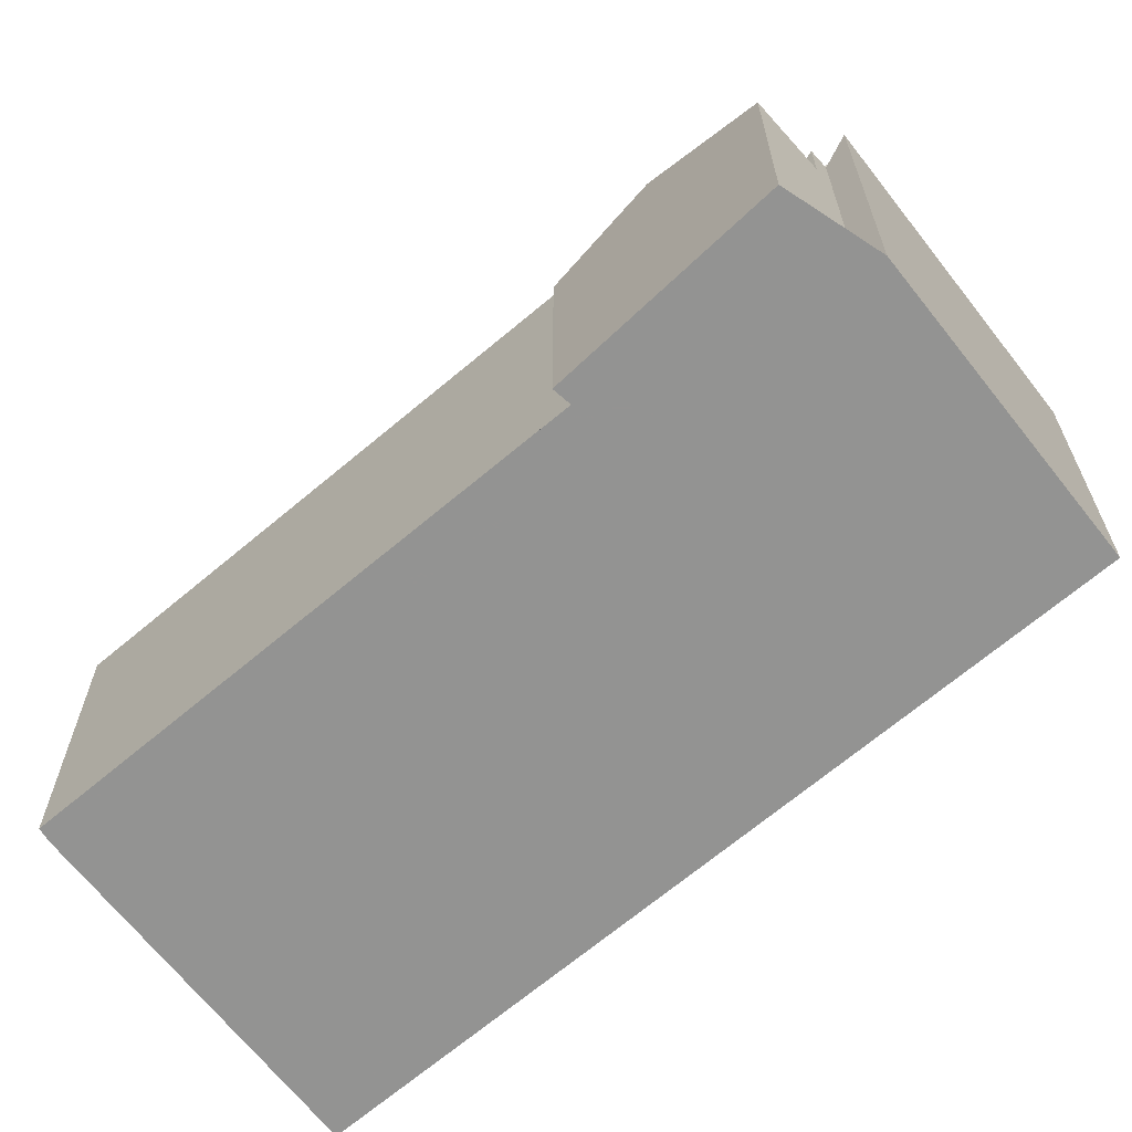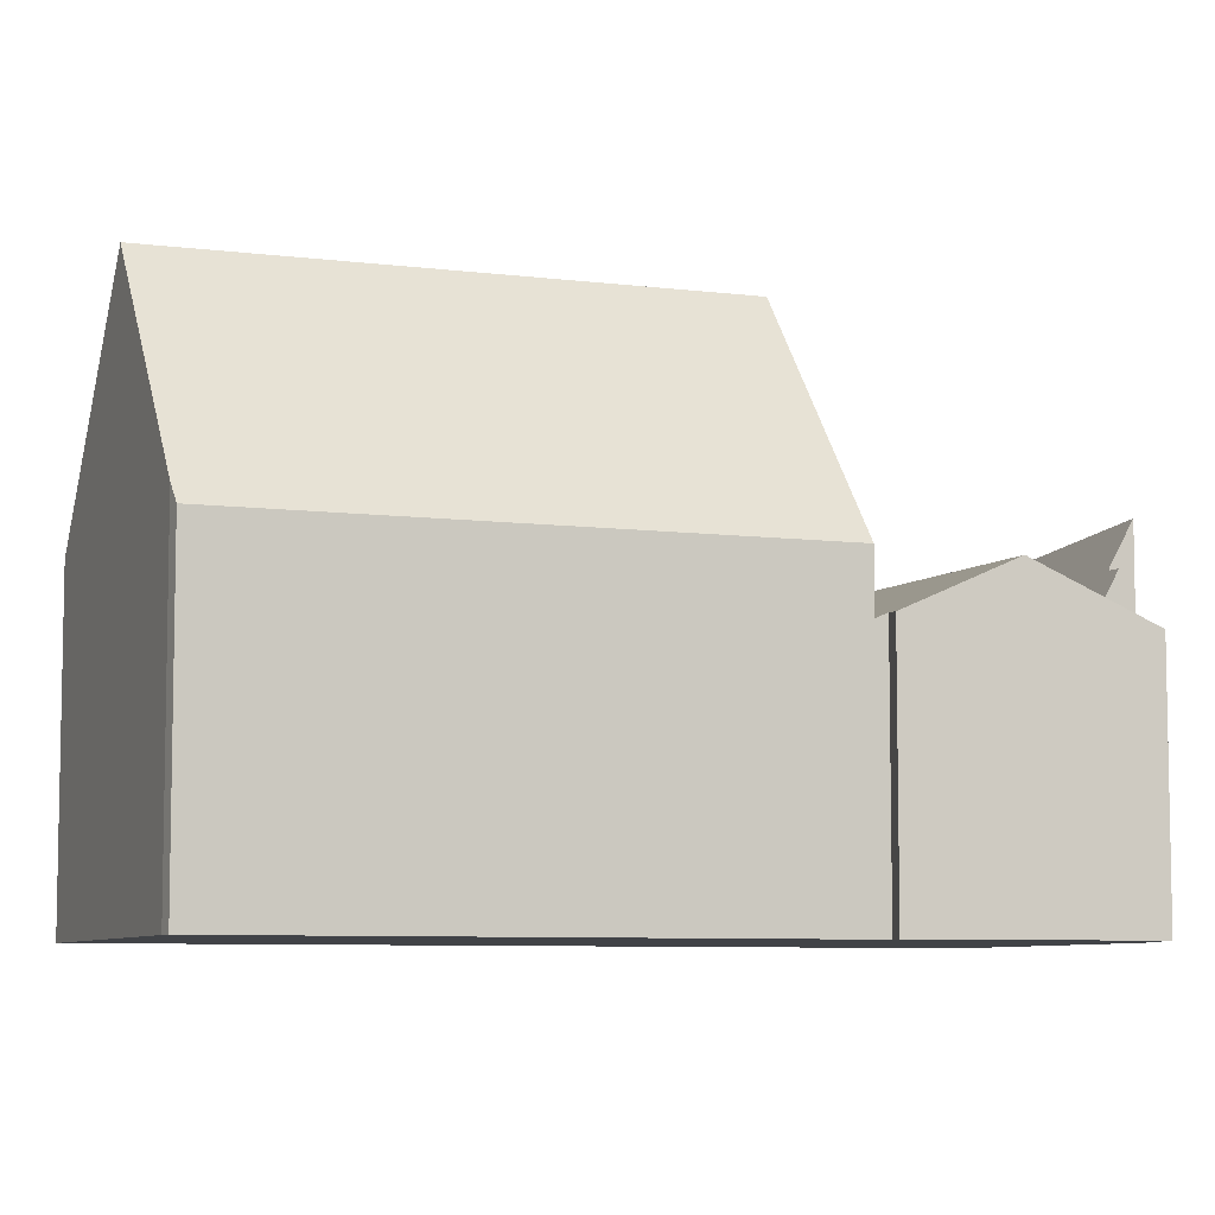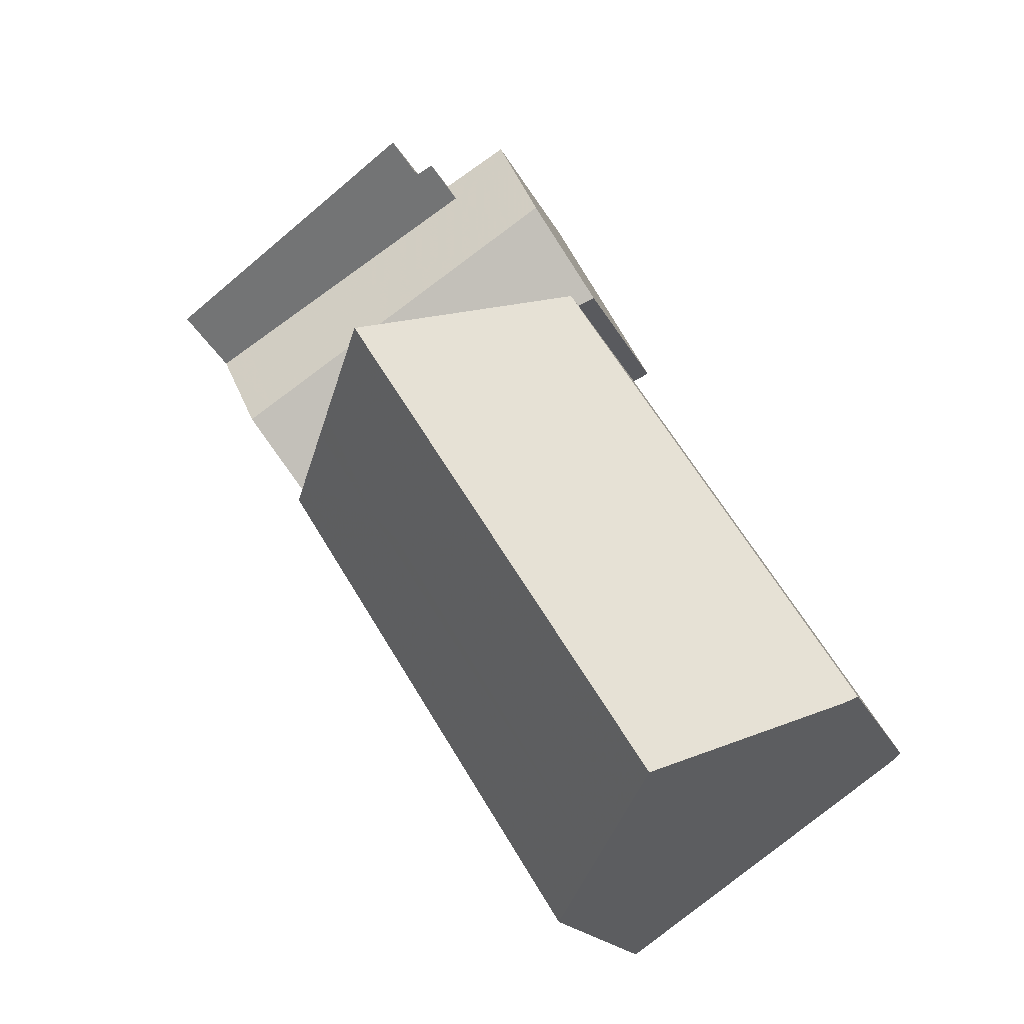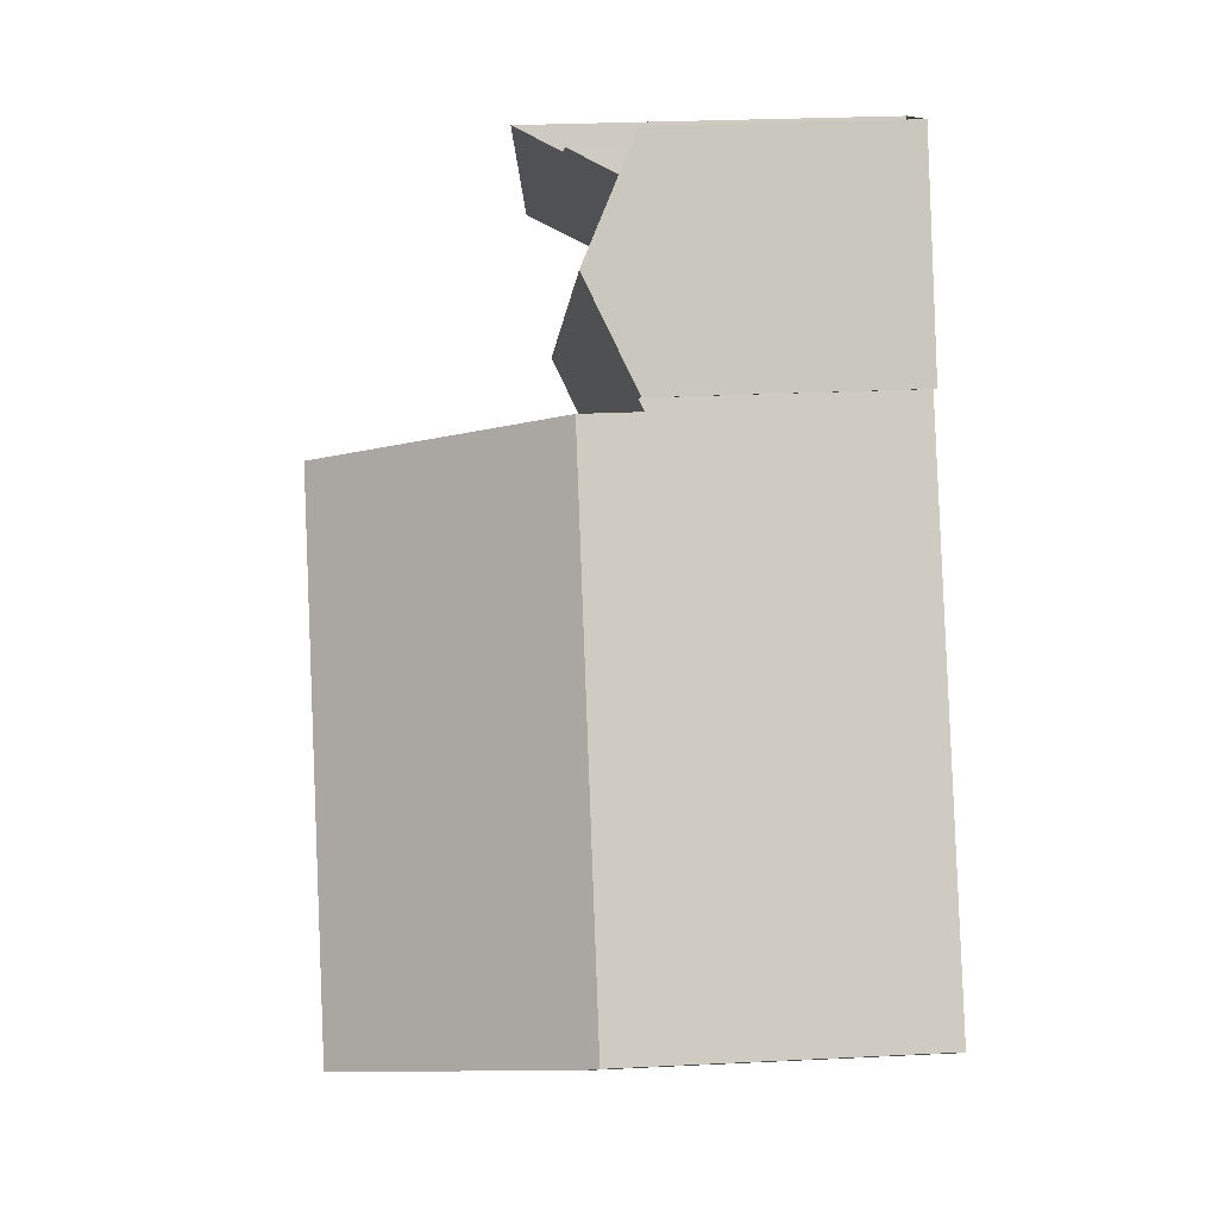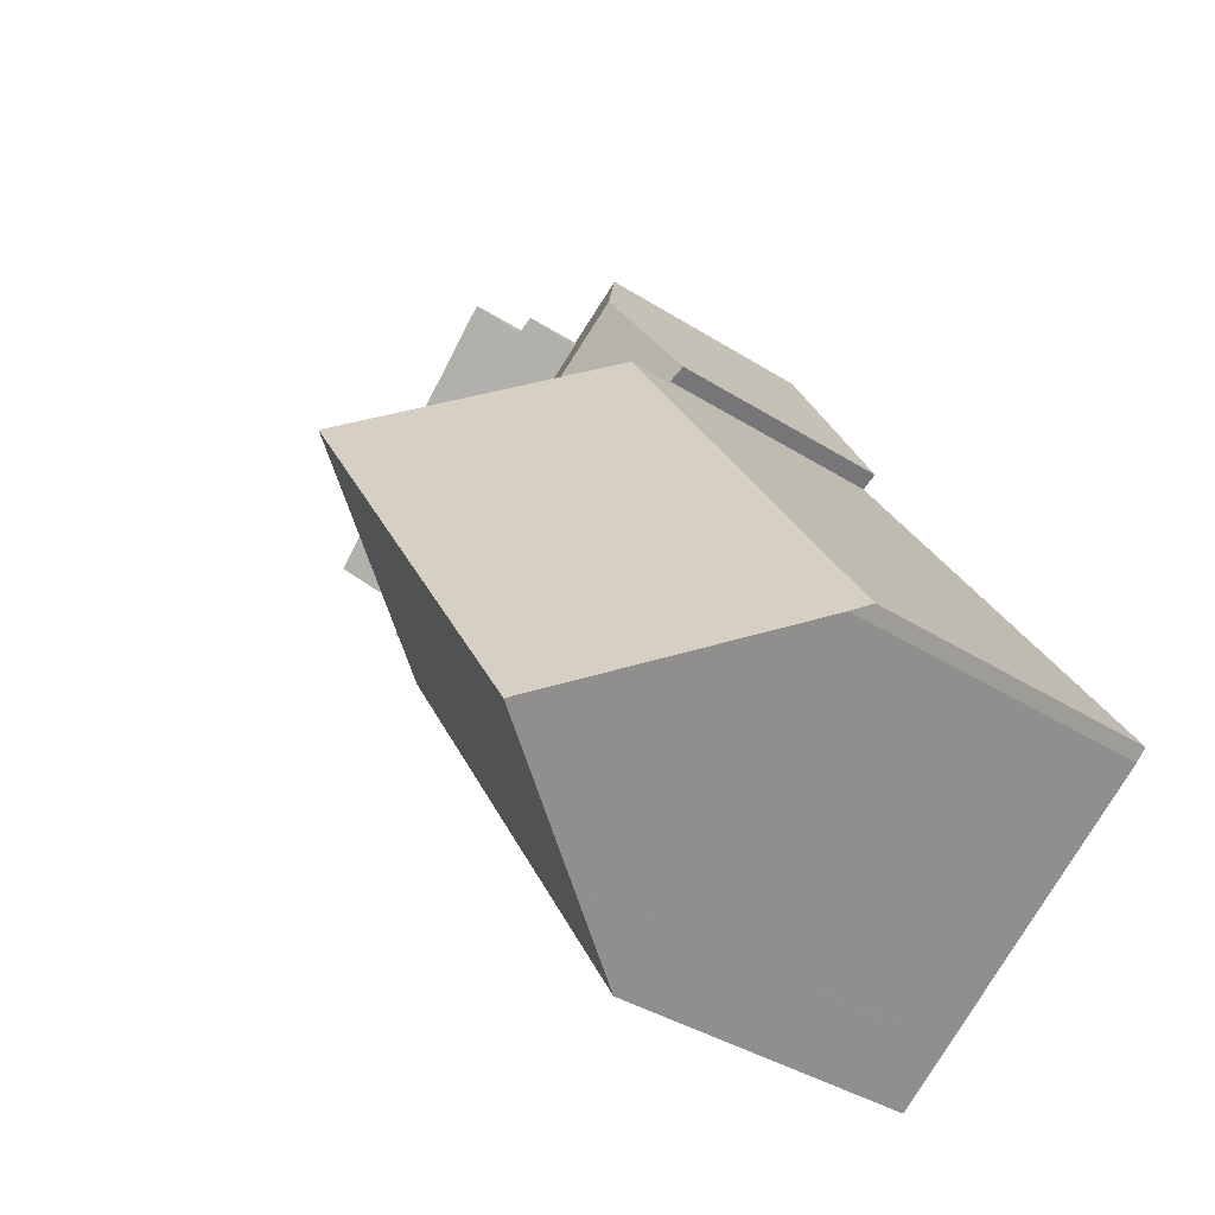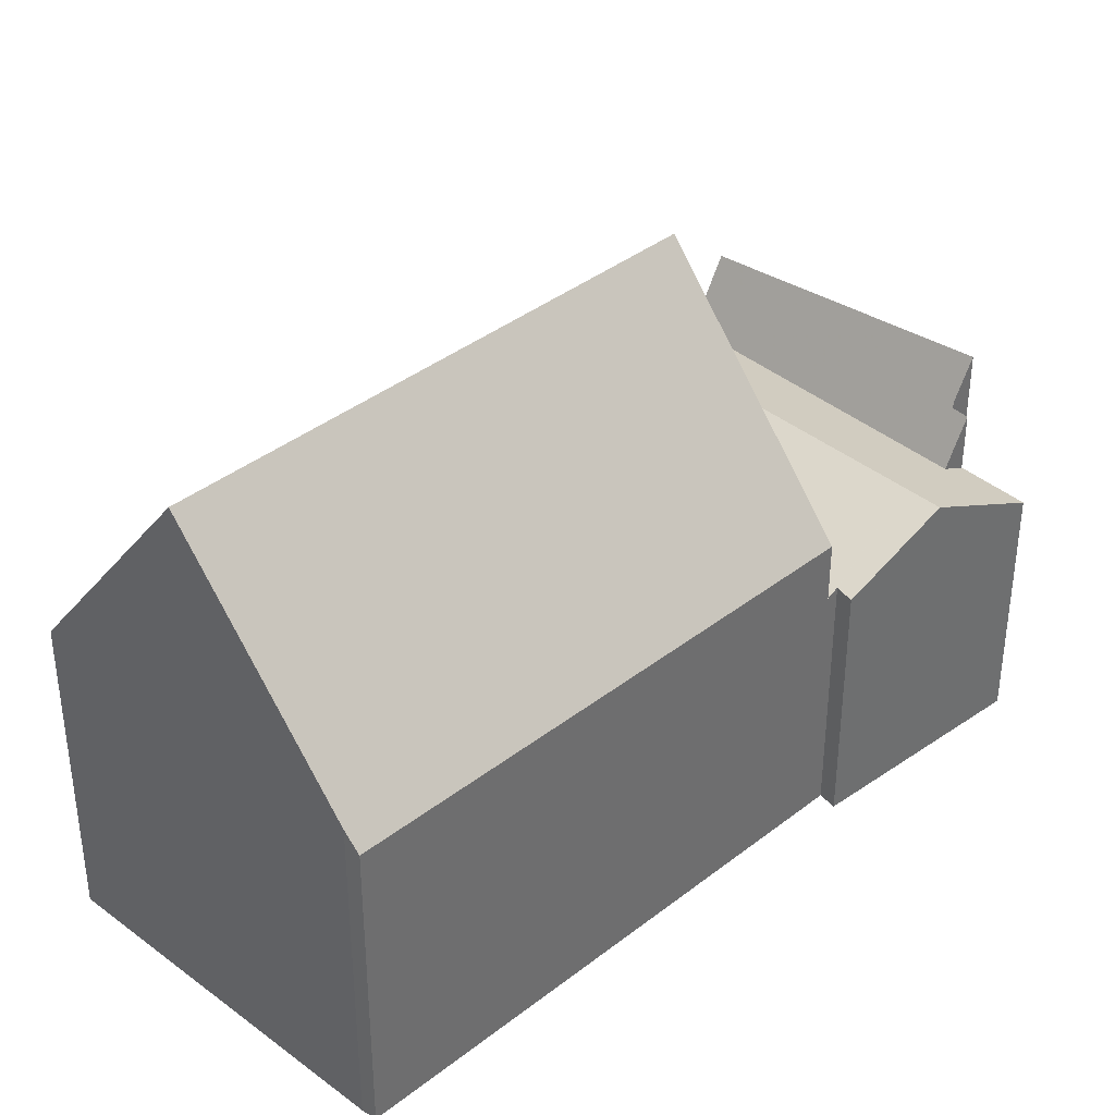
<metadata>
{"format":"obj","ext":"obj","renderer":"f3d","projection":"perspective","resolution":1024,"background":"white","views":[{"elev":-66.7,"azim":162.5,"up":"+Z"},{"elev":-7.3,"azim":102.3,"up":"+Z"},{"elev":-17.0,"azim":17.0,"up":"+Y"},{"elev":27.9,"azim":85.7,"up":"+Y"},{"elev":-37.7,"azim":50.9,"up":"+Y"},{"elev":38.5,"azim":77.8,"up":"+Z"}]}
</metadata>
<code>
v -393.1 -773.8 4.981
v -393.3 -774 5.28
v -398.1 -777.2 5.133
v -399.5 -762.8 3.972
v -397.7 -766 4.07
v -398 -766.1 4.098
v -405.1 -766 5.282
v -401 -763.2 5.663
v -400.8 -763.5 4.933
v -395.7 -775.6 8.81
v -396.9 -773.6 8.812
v -397.5 -766.9 4.964
v -397.8 -769.4 6.968
v -398.1 -771.8 8.813
v -395.7 -775.6 8.81
v -399 -763.5 4.376
v -398.1 -765.1 4.513
v -397.8 -766.3 4.963
v -400.4 -768.1 8.816
v -405.1 -766 5.255
v -405.1 -766 5.284
v -402.8 -769.7 5.215
v -396.9 -773.6 8.812
v -398.5 -764.5 4.858
v -398.8 -764.6 4.864
v -400.5 -763.4 3.968
v -398.4 -766.6 5.75
v -403.9 -768 4.972
v -404.8 -766.5 4.186
v -402.4 -769.4 5.875
v -398.8 -764.6 4.864
v -398.5 -764.5 4.858
v -403.9 -768 4.972
v -397.8 -766.3 4.011
v -402.8 -769.7 4.069
v -402.3 -770.5 5.207
v -400.1 -771.1 7.098
v -398.1 -771.8 8.813
v -397.7 -766 4.084
v -397.8 -766.1 4.085
v -397.9 -766.1 4.086
v -402.9 -769.6 4.129
v -397.8 -766.3 4.258
v -402.8 -769.7 4.267
v -400.5 -763.4 4.922
v -400.3 -763.7 4.16
v -404.8 -766.5 4.186
v -399.3 -763.1 4.154
v -397.9 -768.8 6.684
v -397.1 -776.5 6.692
v -400.6 -771 6.682
v -399 -767.1 6.681
v -397.7 -769.1 6.685
v -394.2 -774.6 6.694
v -401.8 -769 6.679
v -400.9 -770.5 6.682
v -398.3 -764.9 4.619
v -398.3 -765 4.62
v -403.5 -768.5 4.685
v -397.5 -767.1 5.172
v -393.3 -773.9 5.234
v -399 -764.8 4.868
v -399 -764.8 4.868
v -398 -766.4 5.165
v -398.7 -765.2 4.625
v -398 -766.4 4.258
v -399.8 -763.4 4.158
v -398 -766.4 4.013
v -398.1 -766.2 4.087
v -400 -763.1 3.97
v -400.8 -763.5 5.005
v -404.9 -766.3 4.624
v -400.4 -771.1 6.874
v -399.2 -773.2 6.686
v -402.5 -767.1 4.943
v -403.5 -765.3 4.755
v -403.7 -765 5.414
v -401.6 -768.8 5.85
v -401.6 -768.8 6.679
v -402.2 -767.6 4.669
v -402.5 -767.1 4.943
v -403.4 -765.6 4.177
v -401.6 -768.8 4.265
v -403.4 -765.6 4.177
v -401.6 -768.8 4.055
v -400.5 -770.8 6.893
v -401.7 -768.7 4.118
v -397.3 -776.7 6.38
v -401.6 -768.8 7.069
v -398.4 -766.7 5.812
v -393.7 -774.2 5.83
v -397.6 -767.9 5.815
v -399.4 -765.1 4.877
v -398.4 -766.7 5.751
v -399.1 -765.5 4.63
v -399.4 -765.1 4.877
v -400.3 -763.7 4.16
v -398.4 -766.7 4.259
v -400.3 -763.7 4.16
v -398.4 -766.7 4.018
v -398.5 -766.5 4.091
v -398.3 -766.8 5.812
v -400.5 -763.4 4.922
v -400.5 -763.4 3.968
v -398.5 -764.8 4.723
v -398.4 -764.7 4.721
v -399.3 -765.3 4.732
v -398.8 -765 4.726
v -402.4 -767.4 4.768
v -403.7 -768.3 4.783
v -398.4 -766.7 4.018
v -398 -766.4 4.013
v -401.6 -768.8 7.069
v -401.8 -769 6.679
v -402.4 -769.4 5.875
v -402.8 -769.7 5.215
v -398.4 -766.7 5.812
v -398.4 -766.6 5.75
v -400.4 -768.1 8.816
v -398 -766.4 5.165
v -399 -767.1 6.681
v -402.8 -769.7 4.069
v -401.6 -768.8 4.055
v -400.4 -768.1 8.816
v -397.8 -766.3 4.011
v -397.8 -766.3 4.963
v -402.5 -769.5 5.613
v -402 -770.6 5.519
v -399.7 -774.6 5.162
v -402.5 -769.5 5.613
v -403.5 -767.7 4.964
v -403.3 -768.1 4.779
v -403.5 -767.7 4.964
v -402.5 -769.5 4.066
v -402.6 -769.4 4.126
v -404.3 -766.2 4.183
v -402.5 -769.5 4.066
v -402.5 -769.5 4.266
v -403.2 -768.3 4.681
v -404.3 -766.2 4.183
v -404.5 -766 4.665
v -404.7 -765.7 5.324
v -395.7 -775.5 8.81
v -393.3 -773.9 5.233
v -393.7 -774.2 5.83
v -395.7 -775.5 8.81
v -394.3 -774.6 6.694
v -398.1 -777.2 5.134
v -397.3 -776.6 6.385
v -397.1 -776.5 6.692
v -393.1 -773.8 4.981
v -393.3 -773.9 5.234
v -393.1 -773.8 4.981
v -393.1 -773.8 0
v -393.3 -773.9 0
v -393.7 -774.2 5.83
v -393.3 -774 5.28
v -393.3 -774 8.882e-16
v -393.7 -774.2 0
v -398.1 -777.2 5.134
v -398.1 -777.2 5.133
v -398.1 -777.2 0
v -398.1 -777.2 8.882e-16
v -399.3 -763.1 4.154
v -399.5 -762.8 3.972
v -399.5 -762.8 0
v -399.3 -763.1 0
v -397.8 -766.1 4.085
v -397.7 -766 4.07
v -397.7 -766 0
v -397.8 -766.1 -8.882e-16
v -397.9 -766.1 4.086
v -398 -766.1 4.098
v -398 -766.1 8.882e-16
v -397.9 -766.1 0
v -405.1 -766 5.284
v -405.1 -766 5.282
v -405.1 -766 0
v -405.1 -766 -8.882e-16
v -400.8 -763.5 5.005
v -401 -763.2 5.663
v -401 -763.2 0
v -400.8 -763.5 8.882e-16
v -400.5 -763.4 4.922
v -400.8 -763.5 4.933
v -400.8 -763.5 0
v -400.5 -763.4 0
v -393.1 -773.8 4.981
v -397.5 -766.9 4.964
v -397.5 -766.9 0
v -393.1 -773.8 0
v -397.1 -776.5 6.692
v -395.7 -775.6 8.81
v -395.7 -775.6 0
v -397.1 -776.5 0
v -398.5 -764.5 4.858
v -399 -763.5 4.376
v -399 -763.5 0
v -398.5 -764.5 0
v -397.7 -766 4.084
v -398.1 -765.1 4.513
v -398.1 -765.1 0
v -397.7 -766 0
v -405.1 -766 5.282
v -405.1 -766 5.255
v -405.1 -766 0
v -405.1 -766 0
v -404.7 -765.7 5.324
v -405.1 -766 5.284
v -405.1 -766 -8.882e-16
v -404.7 -765.7 0
v -398.4 -764.7 4.721
v -398.5 -764.5 4.858
v -398.5 -764.5 0
v -398.4 -764.7 0
v -404.9 -766.3 4.624
v -404.8 -766.5 4.186
v -404.8 -766.5 0
v -404.9 -766.3 0
v -404.8 -766.5 4.186
v -403.9 -768 4.972
v -403.9 -768 0
v -404.8 -766.5 0
v -402.8 -769.7 5.215
v -402.3 -770.5 5.207
v -402.3 -770.5 0
v -402.8 -769.7 0
v -397.7 -766 4.07
v -397.7 -766 4.084
v -397.7 -766 0
v -397.7 -766 0
v -398 -766.1 4.098
v -397.8 -766.1 4.085
v -397.8 -766.1 -8.882e-16
v -398 -766.1 8.882e-16
v -397.8 -766.3 4.011
v -397.9 -766.1 4.086
v -397.9 -766.1 0
v -397.8 -766.3 -8.882e-16
v -403.5 -768.5 4.685
v -402.9 -769.6 4.129
v -402.9 -769.6 0
v -403.5 -768.5 0
v -399 -763.5 4.376
v -399.3 -763.1 4.154
v -399.3 -763.1 0
v -399 -763.5 0
v -397.3 -776.7 6.38
v -397.1 -776.5 6.692
v -397.1 -776.5 0
v -397.3 -776.7 0
v -395.7 -775.6 8.81
v -394.2 -774.6 6.694
v -394.2 -774.6 0
v -395.7 -775.6 0
v -398.1 -765.1 4.513
v -398.3 -764.9 4.619
v -398.3 -764.9 0
v -398.1 -765.1 0
v -403.7 -768.3 4.783
v -403.5 -768.5 4.685
v -403.5 -768.5 0
v -403.7 -768.3 0
v -393.3 -774 5.28
v -393.3 -773.9 5.234
v -393.3 -773.9 0
v -393.3 -774 8.882e-16
v -399.5 -762.8 3.972
v -400 -763.1 3.97
v -400 -763.1 0
v -399.5 -762.8 0
v -400.8 -763.5 4.933
v -400.8 -763.5 5.005
v -400.8 -763.5 8.882e-16
v -400.8 -763.5 0
v -405.1 -766 5.255
v -404.9 -766.3 4.624
v -404.9 -766.3 0
v -405.1 -766 0
v -401 -763.2 5.663
v -403.7 -765 5.414
v -403.7 -765 -8.882e-16
v -401 -763.2 0
v -398.1 -777.2 5.133
v -397.3 -776.7 6.38
v -397.3 -776.7 0
v -398.1 -777.2 0
v -394.2 -774.6 6.694
v -393.7 -774.2 5.83
v -393.7 -774.2 0
v -394.2 -774.6 0
v -400 -763.1 3.97
v -400.5 -763.4 3.968
v -400.5 -763.4 -4.441e-16
v -400 -763.1 0
v -398.3 -764.9 4.619
v -398.4 -764.7 4.721
v -398.4 -764.7 0
v -398.3 -764.9 0
v -403.9 -768 4.972
v -403.7 -768.3 4.783
v -403.7 -768.3 0
v -403.9 -768 0
v -402.9 -769.6 4.129
v -402.8 -769.7 4.069
v -402.8 -769.7 0
v -402.9 -769.6 0
v -397.5 -766.9 4.964
v -397.8 -766.3 4.963
v -397.8 -766.3 0
v -397.5 -766.9 0
v -402.3 -770.5 5.207
v -399.7 -774.6 5.162
v -399.7 -774.6 0
v -402.3 -770.5 0
v -403.7 -765 5.414
v -404.7 -765.7 5.324
v -404.7 -765.7 0
v -403.7 -765 -8.882e-16
v -399.7 -774.6 5.162
v -398.1 -777.2 5.134
v -398.1 -777.2 8.882e-16
v -399.7 -774.6 0
v -393.1 -773.8 4.981
v -393.1 -773.8 4.981
v -393.1 -773.8 0
v -393.1 -773.8 0
v -405.1 -766 0
v -401 -763.2 0
v -400.8 -763.5 0
v -399.5 -762.8 0
v -397.7 -766 0
v -398 -766.1 0
v -393.1 -773.8 0
v -393.3 -774 0
v -398.1 -777.2 0
f 74 51 73
f 145 92 60 144
f 13 11 14
f 77 8 71 76
f 90 27 94
f 20 7 21
f 106 57 58 105
f 46 26 45
f 108 65 95 107
f 94 27 64 66 98
f 31 16 32
f 99 67 62 93
f 38 23 37
f 73 51 56 86
f 39 5 40
f 98 66 68 100
f 129 36 128
f 53 13 49
f 143 11 13 53 147
f 89 19 52 79
f 118 102 117
f 120 60 92 102 118
f 57 17 58
f 95 65 69 101
f 121 49 13 14 119
f 144 60 12 151
f 105 58 65 108
f 64 18 43 66
f 67 48 16 31 62
f 66 43 34 68
f 70 4 48 67
f 126 12 60 120
f 65 58 17 39 40 6 41 69
f 104 70 67 99
f 146 15 50 150
f 142 77 76 141
f 78 30 55 79
f 132 109 80 139
f 127 30 78 83 138
f 136 84 75 131
f 86 37 73
f 138 83 85 137
f 150 50 88 149
f 79 55 89
f 139 80 87 135
f 141 76 82 140
f 147 53 92 145
f 94 78 79 52 90
f 107 95 80 109
f 98 83 78 94
f 93 75 84 99
f 100 85 83 98
f 117 102 49 121
f 92 53 49 102
f 101 87 80 95
f 97 82 76 71 9 103
f 105 25 24 106
f 107 96 63 108
f 109 81 96 107
f 108 63 25 105
f 133 81 109 132
f 111 101 69 112
f 113 86 56 114
f 128 36 116 130
f 114 56 115
f 135 87 123 134
f 124 38 37 86 113
f 123 87 101 111
f 112 69 41 125
f 149 88 3 148
f 132 110 28 133
f 130 115 56 51 128
f 134 122 42 135
f 131 33 47 136
f 137 35 44 138
f 135 42 59 139
f 140 29 72 141
f 141 72 20 21 142
f 139 59 110 132
f 138 44 22 127
f 144 61 2 91 145
f 147 54 10 143
f 148 129 128 51 74 149
f 149 74 150
f 145 91 54 147
f 151 1 61 144
f 150 74 73 37 23 146
f 153 154 155 152
f 157 158 159 156
f 161 162 163 160
f 165 166 167 164
f 169 170 171 168
f 173 174 175 172
f 177 178 179 176
f 181 182 183 180
f 185 186 187 184
f 189 190 191 188
f 193 194 195 192
f 197 198 199 196
f 201 202 203 200
f 205 206 207 204
f 209 210 211 208
f 213 214 215 212
f 217 218 219 216
f 221 222 223 220
f 225 226 227 224
f 229 230 231 228
f 233 234 235 232
f 237 238 239 236
f 241 242 243 240
f 245 246 247 244
f 249 250 251 248
f 253 254 255 252
f 257 258 259 256
f 261 262 263 260
f 265 266 267 264
f 269 270 271 268
f 273 274 275 272
f 277 278 279 276
f 281 282 283 280
f 285 286 287 284
f 289 290 291 288
f 293 294 295 292
f 297 298 299 296
f 301 302 303 300
f 305 306 307 304
f 309 310 311 308
f 313 314 315 312
f 317 318 319 316
f 321 322 323 320
f 325 326 327 324
f 329 330 331 332 333 334 335 336 328

</code>
